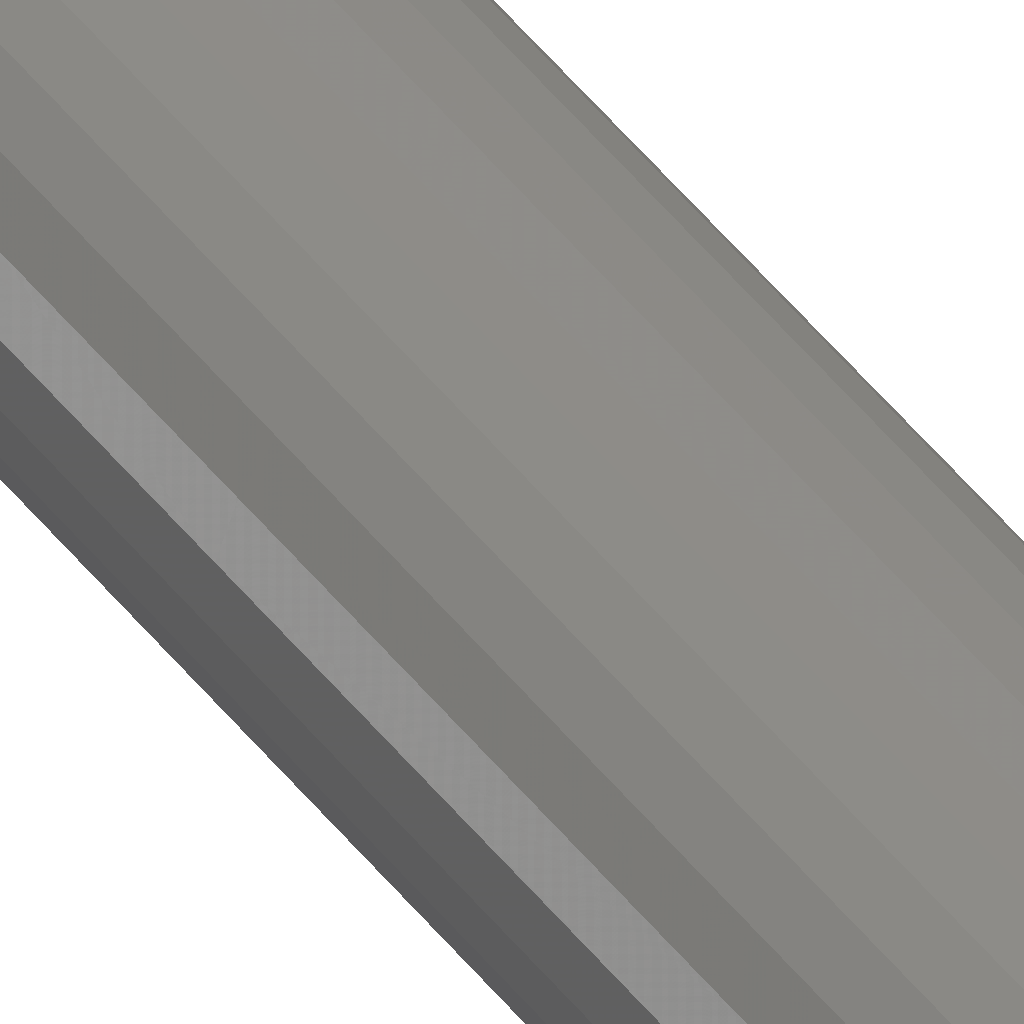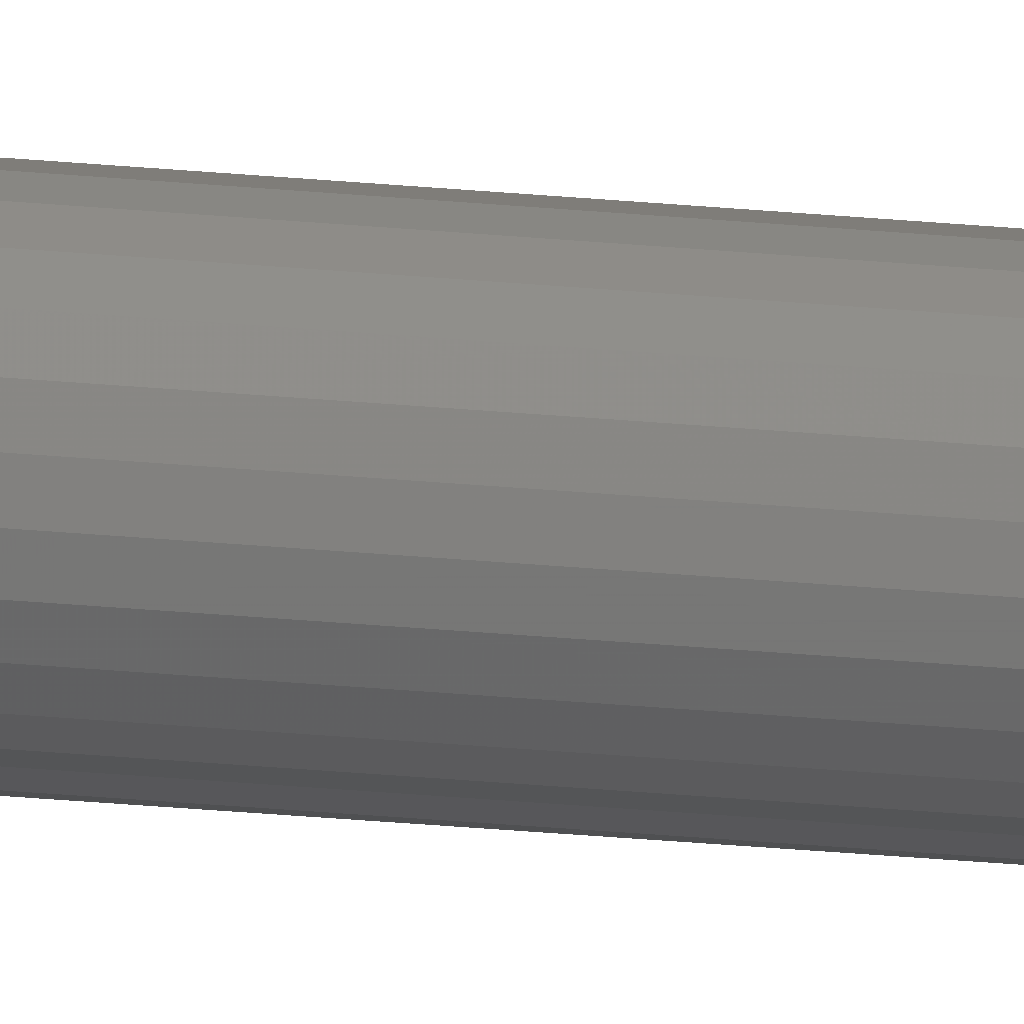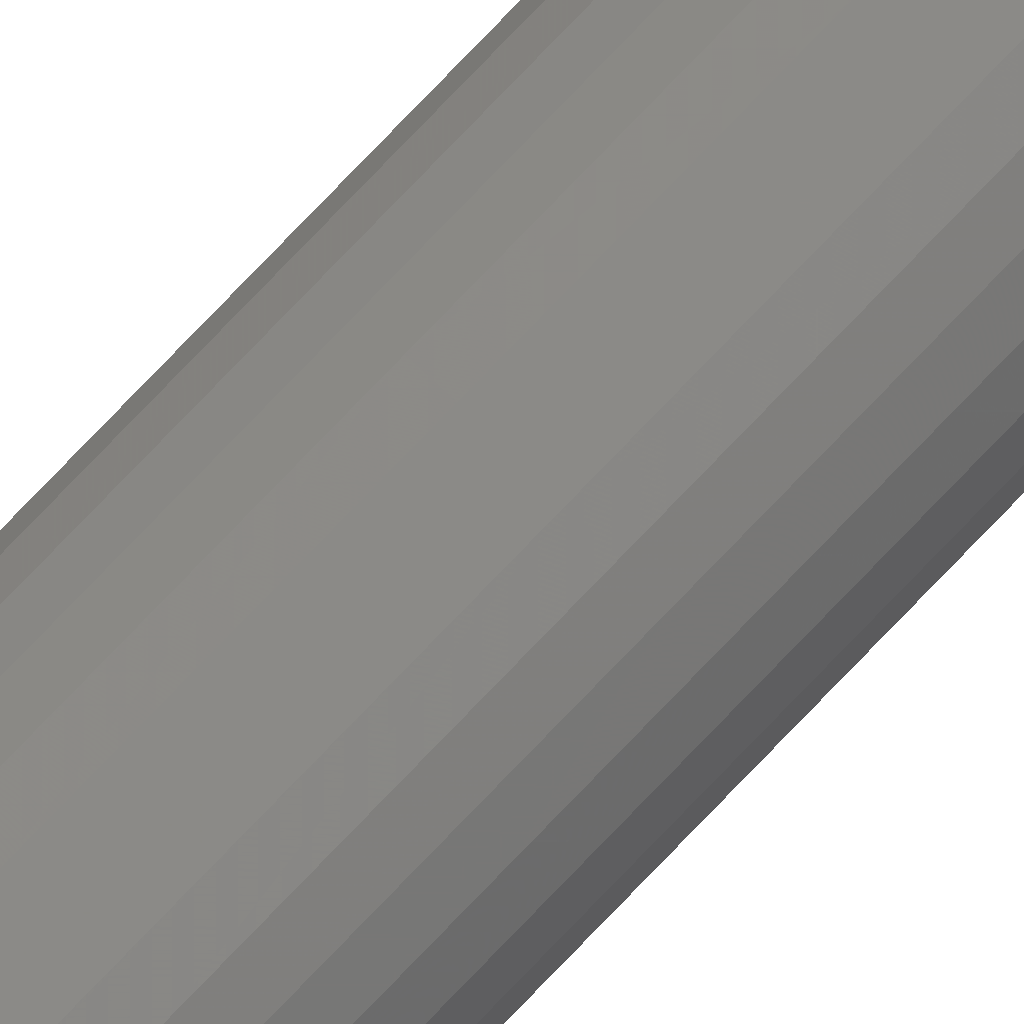
<metadata>
{"format":"stl","ext":"stl","renderer":"f3d","projection":"perspective","resolution":1024,"background":"white","views":[{"elev":38.0,"azim":-30.9,"up":"+Y"},{"elev":-15.7,"azim":75.8,"up":"+Y"},{"elev":78.9,"azim":43.9,"up":"+Y"}]}
</metadata>
<code>
# stl→obj: 128 verts, 252 faces
v 0.001212 -0.01495 0
v -0.0025 -0.01479 1
v -0.0025 -0.01479 0
v 0.001212 -0.01495 1
v 0.004849 -0.01419 0
v 0.004849 -0.01419 1
v 0.008189 -0.01257 0
v 0.008189 -0.01257 1
v 0.01103 -0.01017 0
v 0.01103 -0.01017 1
v 0.01319 -0.007147 0
v 0.01319 -0.007147 1
v 0.01454 -0.003687 0
v 0.01454 -0.003687 1
v 0.015 0 0
v 0.015 0 1
v -0.006212 0.01495 0
v -0.0025 0.01479 1
v -0.0025 0.01479 0
v -0.006212 0.01495 1
v -0.009849 0.01419 0
v -0.009849 0.01419 1
v -0.01319 0.01257 0
v -0.01319 0.01257 1
v -0.01603 0.01017 0
v -0.01603 0.01017 1
v -0.01819 0.007147 0
v -0.01819 0.007147 1
v -0.01954 0.003687 0
v -0.01954 0.003687 1
v -0.02 1.837e-18 0
v -0.02 1.837e-18 1
v -0.01954 -0.003687 0
v -0.01954 -0.003687 1
v -0.01819 -0.007147 0
v -0.01819 -0.007147 1
v -0.01603 -0.01017 0
v -0.01603 -0.01017 1
v -0.01319 -0.01257 0
v -0.01319 -0.01257 1
v -0.009849 -0.01419 0
v -0.009849 -0.01419 1
v -0.006212 -0.01495 0
v -0.006212 -0.01495 1
v 0.01454 0.003687 0
v 0.01454 0.003687 1
v 0.01319 0.007147 0
v 0.01319 0.007147 1
v 0.01103 0.01017 0
v 0.01103 0.01017 1
v 0.008189 0.01257 0
v 0.008189 0.01257 1
v 0.004849 0.01419 0
v 0.004849 0.01419 1
v 0.001212 0.01495 0
v 0.001212 0.01495 1
v -0.0025 -0.01479 -1
v 0.001212 -0.01495 -1
v 0.004849 -0.01419 -1
v 0.008189 -0.01257 -1
v 0.01103 -0.01017 -1
v 0.01319 -0.007147 -1
v 0.01454 -0.003687 -1
v 0.015 0 -1
v 0.0008598 -0.01381 1
v 0.0039 -0.01207 1
v 0.006456 -0.009682 1
v 0.008389 -0.006764 1
v 0.009592 -0.003476 1
v 0.01 0 1
v 0.0008598 0.01381 1
v 0.009592 0.003476 1
v 0.0039 0.01207 1
v 0.008389 0.006764 1
v 0.006456 0.009682 1
v -0.0025 0.01479 -1
v -0.006212 0.01495 -1
v -0.009849 0.01419 -1
v -0.01319 0.01257 -1
v -0.01603 0.01017 -1
v -0.01819 0.007147 -1
v -0.01954 0.003687 -1
v -0.02 1.837e-18 -1
v -0.01954 -0.003687 -1
v -0.01819 -0.007147 -1
v -0.01603 -0.01017 -1
v -0.01319 -0.01257 -1
v -0.009849 -0.01419 -1
v -0.006212 -0.01495 -1
v -0.01146 -0.009682 1
v -0.0089 -0.01207 1
v -0.01339 -0.006764 1
v -0.00586 -0.01381 1
v -0.01459 -0.003476 1
v -0.015 1.837e-18 1
v -0.01459 0.003476 1
v -0.01339 0.006764 1
v -0.01146 0.009682 1
v -0.0089 0.01207 1
v -0.00586 0.01381 1
v 0.01454 0.003687 -1
v 0.01319 0.007147 -1
v 0.01103 0.01017 -1
v 0.008189 0.01257 -1
v 0.004849 0.01419 -1
v 0.001212 0.01495 -1
v 0.0008598 -0.01381 -1
v 0.0039 -0.01207 -1
v 0.006456 -0.009682 -1
v 0.008389 -0.006764 -1
v 0.009592 -0.003476 -1
v 0.01 0 -1
v 0.0008598 0.01381 -1
v 0.009592 0.003476 -1
v 0.0039 0.01207 -1
v 0.008389 0.006764 -1
v 0.006456 0.009682 -1
v -0.01146 -0.009682 -1
v -0.0089 -0.01207 -1
v -0.01339 -0.006764 -1
v -0.00586 -0.01381 -1
v -0.01459 -0.003476 -1
v -0.015 1.837e-18 -1
v -0.01459 0.003476 -1
v -0.01339 0.006764 -1
v -0.01146 0.009682 -1
v -0.0089 0.01207 -1
v -0.00586 0.01381 -1
f 1 2 3
f 1 4 2
f 5 6 4
f 5 4 1
f 7 8 6
f 7 6 5
f 9 10 8
f 9 8 7
f 11 12 10
f 11 10 9
f 13 14 12
f 13 12 11
f 15 16 14
f 15 14 13
f 17 18 19
f 17 20 18
f 21 22 20
f 21 20 17
f 23 24 22
f 23 22 21
f 25 26 24
f 25 24 23
f 27 28 26
f 27 26 25
f 29 30 28
f 29 28 27
f 31 32 30
f 31 30 29
f 33 34 32
f 33 32 31
f 35 36 34
f 35 34 33
f 37 38 36
f 37 36 35
f 39 40 38
f 39 38 37
f 41 42 40
f 41 40 39
f 43 44 42
f 43 42 41
f 3 2 44
f 3 44 43
f 45 16 15
f 45 46 16
f 47 48 46
f 47 46 45
f 49 50 48
f 49 48 47
f 51 52 50
f 51 50 49
f 53 54 52
f 53 52 51
f 55 56 54
f 55 54 53
f 19 18 56
f 19 56 55
f 1 3 57
f 1 57 58
f 5 58 59
f 5 1 58
f 7 59 60
f 7 5 59
f 9 60 61
f 9 7 60
f 11 61 62
f 11 9 61
f 13 62 63
f 13 11 62
f 15 63 64
f 15 13 63
f 65 2 4
f 6 65 4
f 66 65 6
f 8 66 6
f 67 66 8
f 10 67 8
f 68 67 10
f 12 68 10
f 69 68 12
f 14 70 69
f 14 69 12
f 16 70 14
f 56 18 71
f 46 72 70
f 46 70 16
f 54 71 73
f 54 56 71
f 48 74 72
f 48 72 46
f 52 73 75
f 52 54 73
f 50 75 74
f 50 74 48
f 50 52 75
f 17 19 76
f 17 76 77
f 21 77 78
f 21 17 77
f 23 78 79
f 23 21 78
f 25 79 80
f 25 23 79
f 27 80 81
f 27 25 80
f 29 81 82
f 29 27 81
f 31 82 83
f 31 29 82
f 33 83 84
f 33 31 83
f 35 84 85
f 35 33 84
f 37 85 86
f 37 35 85
f 39 86 87
f 39 37 86
f 41 87 88
f 41 39 87
f 43 88 89
f 43 41 88
f 3 89 57
f 3 43 89
f 90 38 40
f 91 40 42
f 91 90 40
f 92 36 38
f 92 38 90
f 93 42 44
f 93 91 42
f 94 34 36
f 94 36 92
f 2 93 44
f 95 30 32
f 95 32 34
f 95 34 94
f 96 30 95
f 28 30 96
f 97 28 96
f 26 28 97
f 98 26 97
f 24 26 98
f 99 24 98
f 22 24 99
f 100 22 99
f 20 22 100
f 18 20 100
f 45 15 64
f 45 64 101
f 47 101 102
f 47 45 101
f 49 102 103
f 49 47 102
f 51 103 104
f 51 49 103
f 53 104 105
f 53 51 104
f 55 105 106
f 55 53 105
f 19 106 76
f 19 55 106
f 107 58 57
f 59 58 107
f 108 59 107
f 60 59 108
f 109 60 108
f 61 60 109
f 110 61 109
f 62 61 110
f 111 62 110
f 63 111 112
f 63 62 111
f 64 63 112
f 106 113 76
f 101 112 114
f 101 64 112
f 105 115 113
f 105 113 106
f 102 114 116
f 102 101 114
f 104 117 115
f 104 115 105
f 103 116 117
f 103 102 116
f 103 117 104
f 65 93 2
f 66 91 93
f 66 93 65
f 67 90 91
f 67 91 66
f 68 92 90
f 68 90 67
f 69 94 92
f 69 92 68
f 70 95 94
f 70 94 69
f 72 96 95
f 72 95 70
f 71 18 100
f 74 97 96
f 74 96 72
f 73 100 99
f 73 71 100
f 75 99 98
f 75 98 97
f 75 97 74
f 75 73 99
f 118 87 86
f 119 88 87
f 119 87 118
f 120 86 85
f 120 118 86
f 121 89 88
f 121 88 119
f 122 85 84
f 122 120 85
f 57 89 121
f 123 83 82
f 123 84 83
f 123 122 84
f 124 123 82
f 81 124 82
f 125 124 81
f 80 125 81
f 126 125 80
f 79 126 80
f 127 126 79
f 78 127 79
f 128 127 78
f 77 128 78
f 76 128 77
f 107 57 121
f 108 121 119
f 108 107 121
f 109 119 118
f 109 108 119
f 110 118 120
f 110 109 118
f 111 120 122
f 111 110 120
f 112 122 123
f 112 111 122
f 114 123 124
f 114 112 123
f 113 128 76
f 116 124 125
f 116 114 124
f 115 127 128
f 115 128 113
f 117 126 127
f 117 125 126
f 117 116 125
f 117 127 115

</code>
